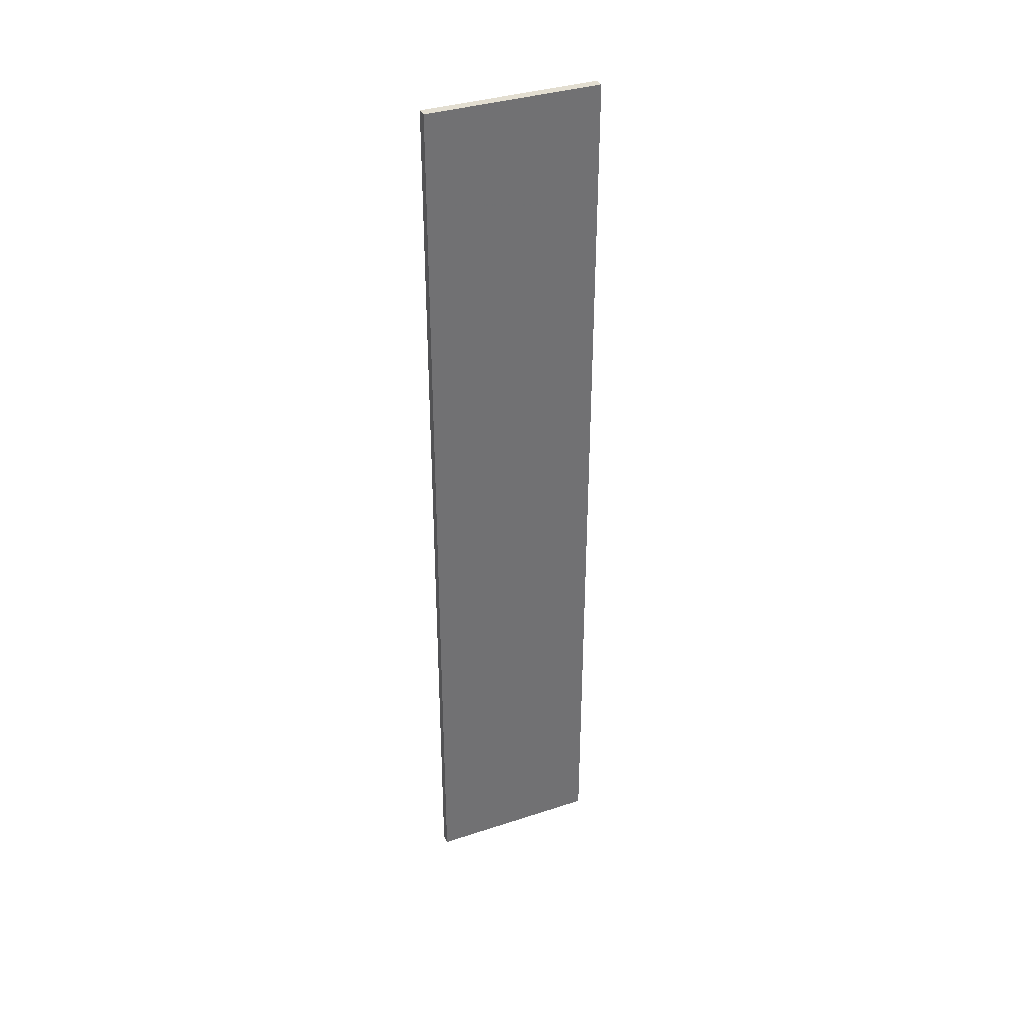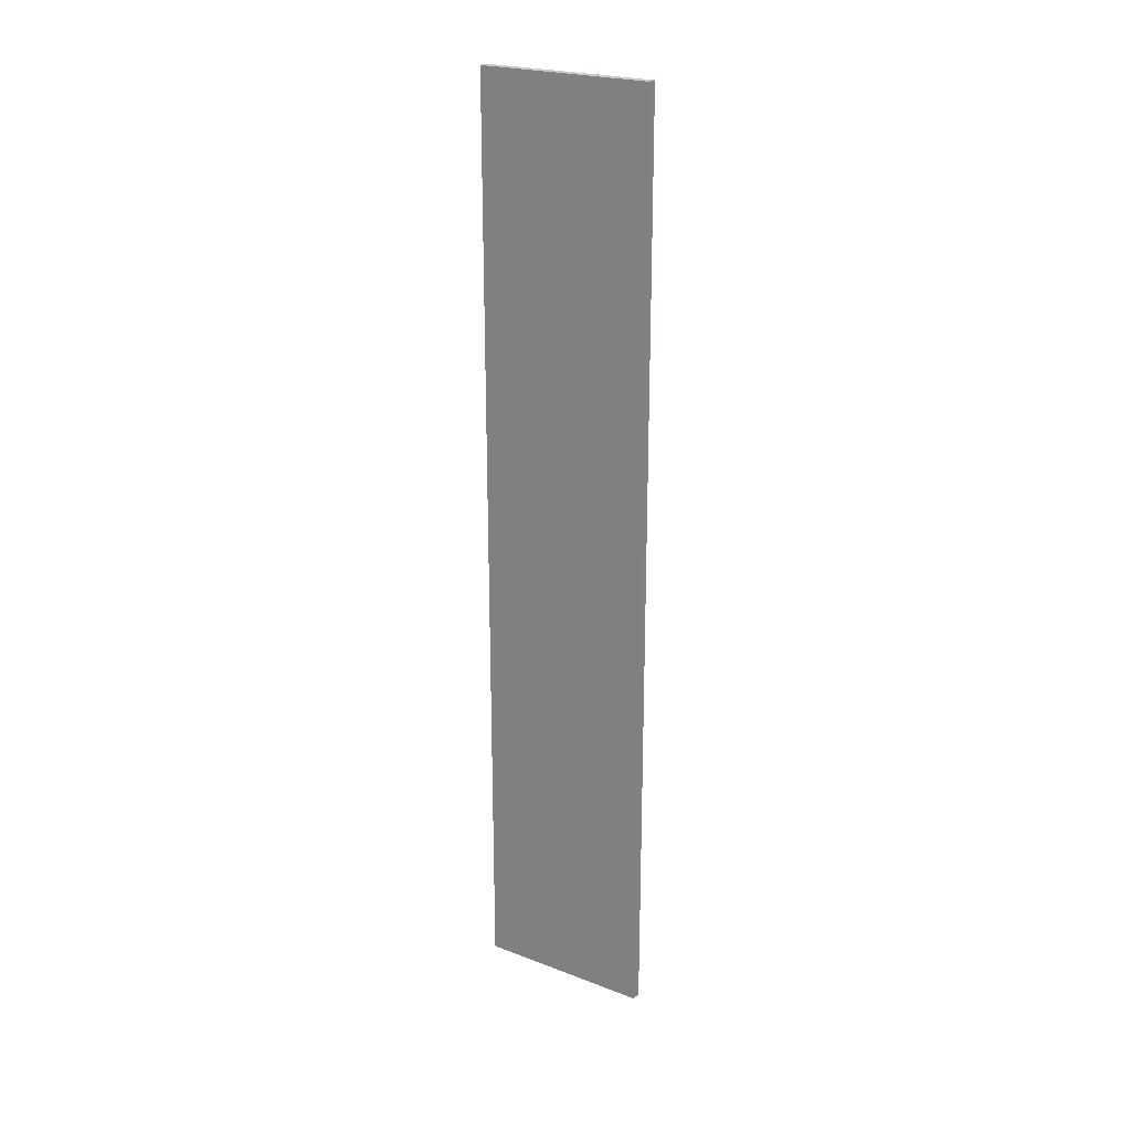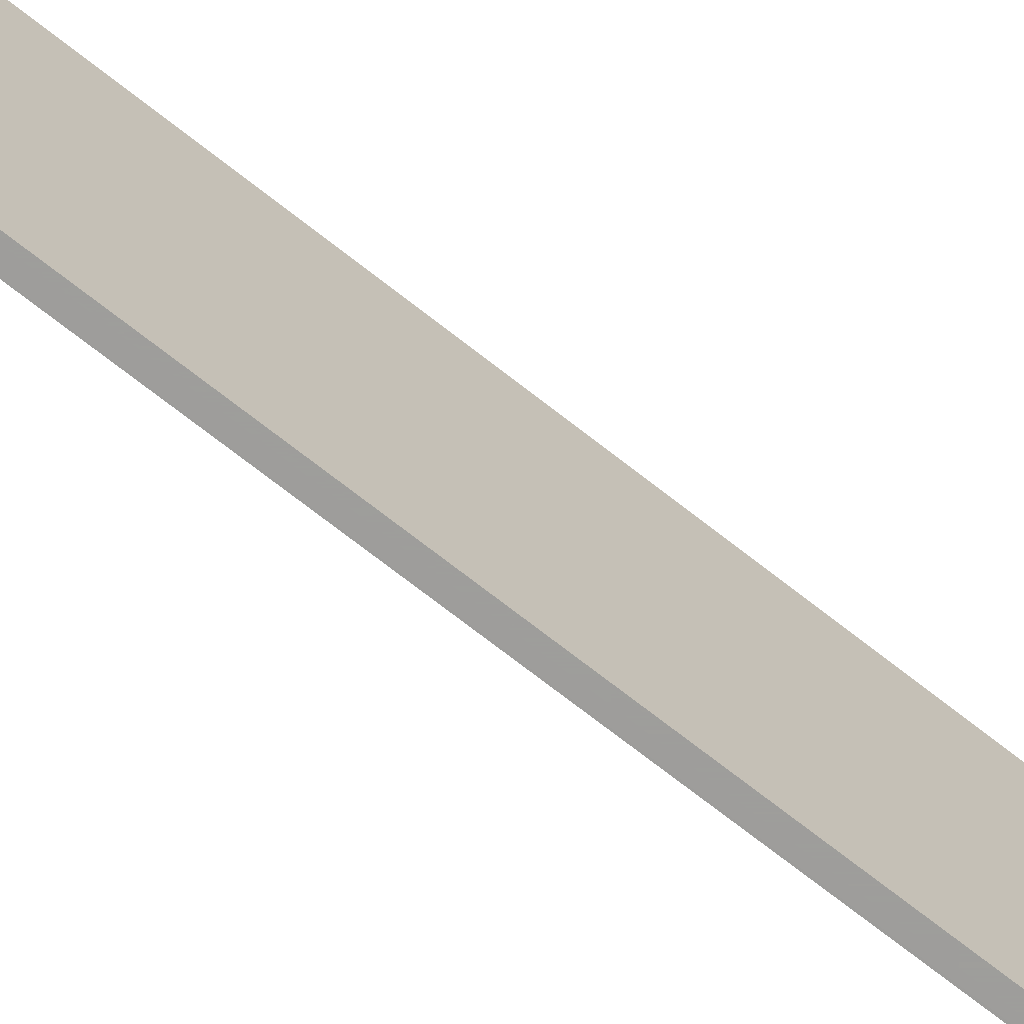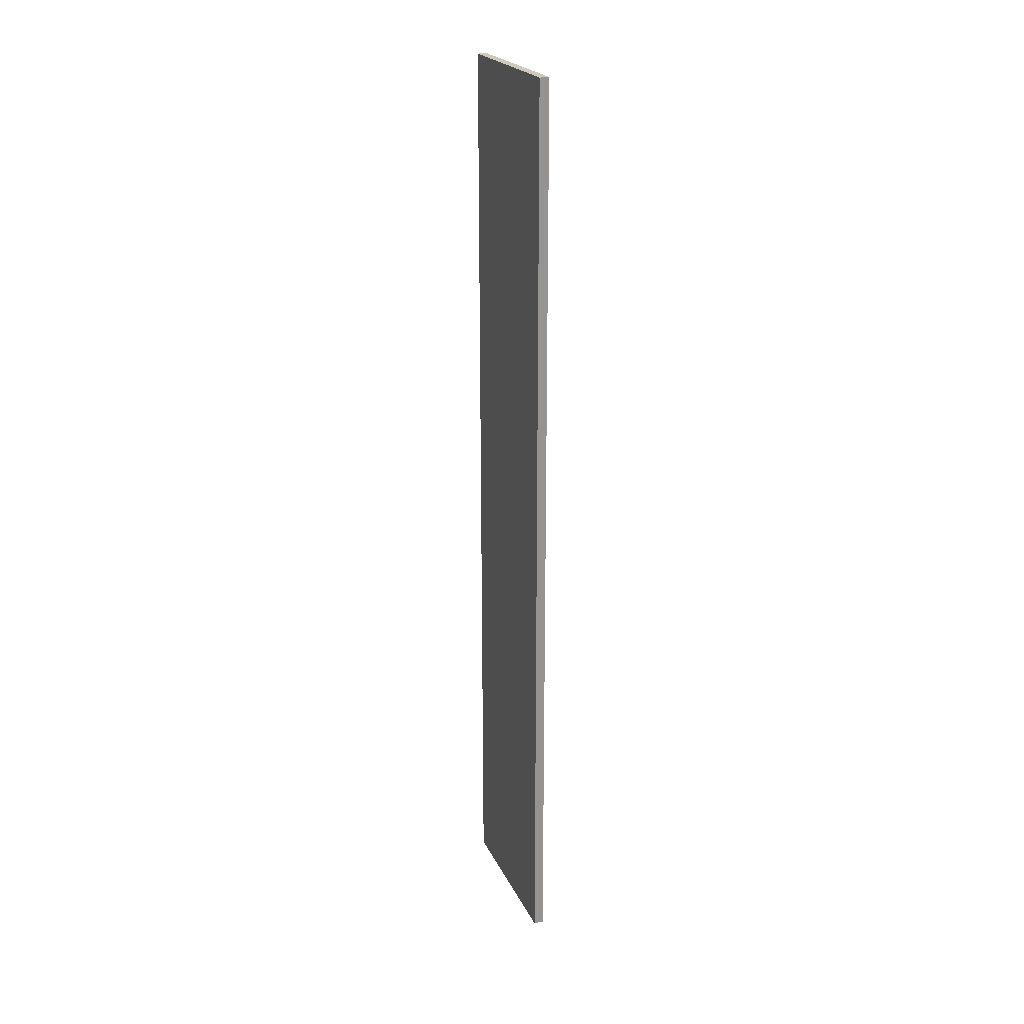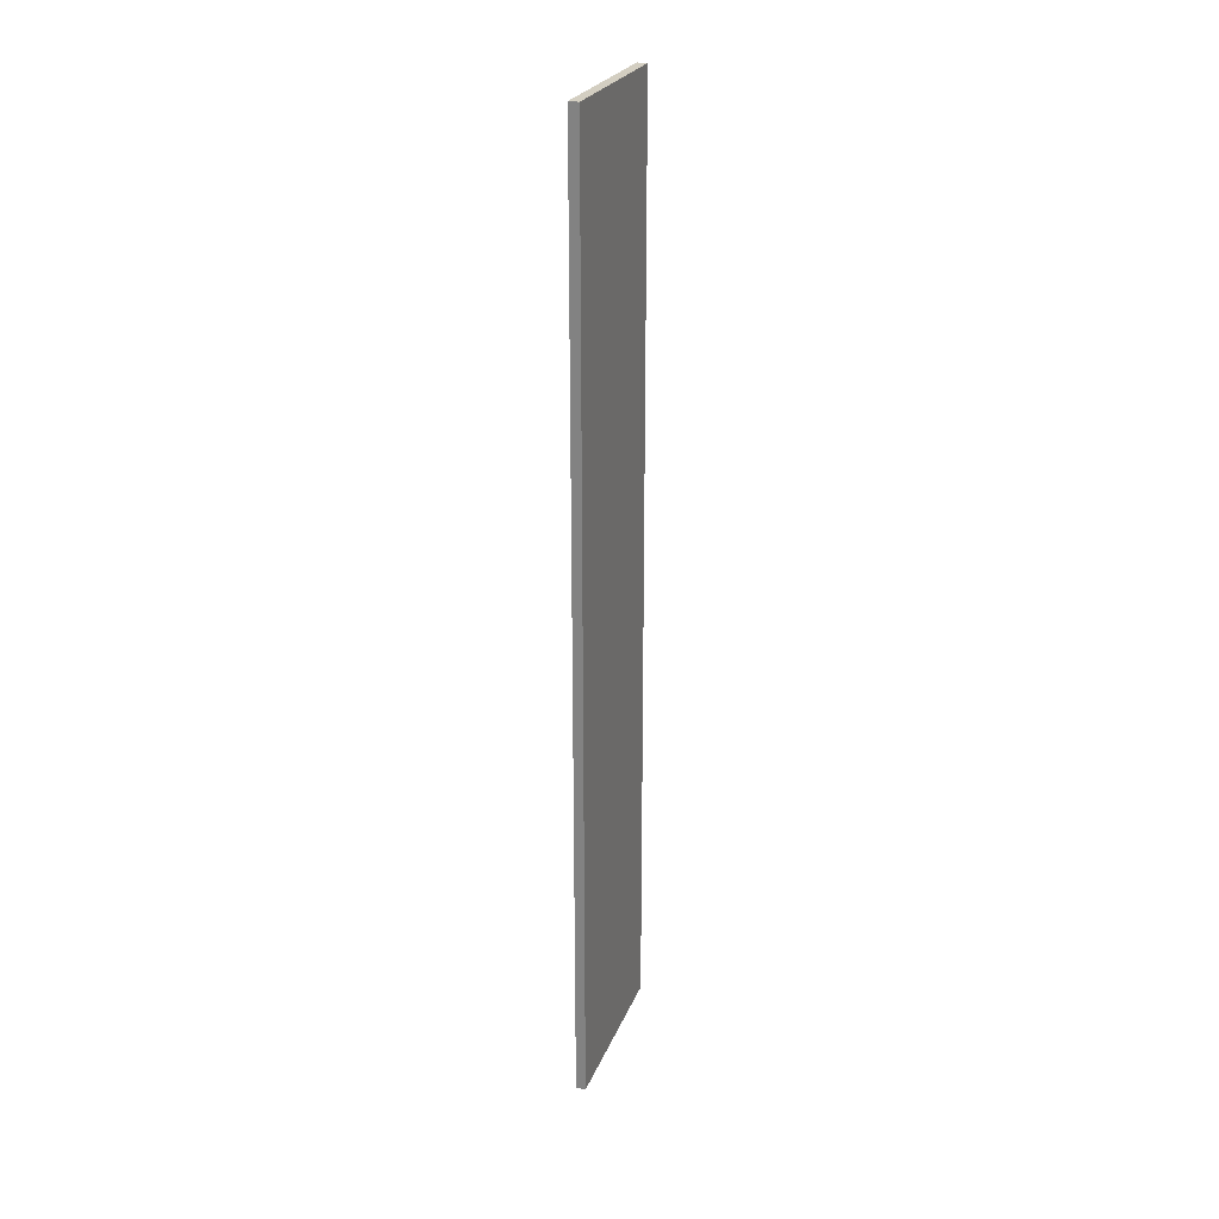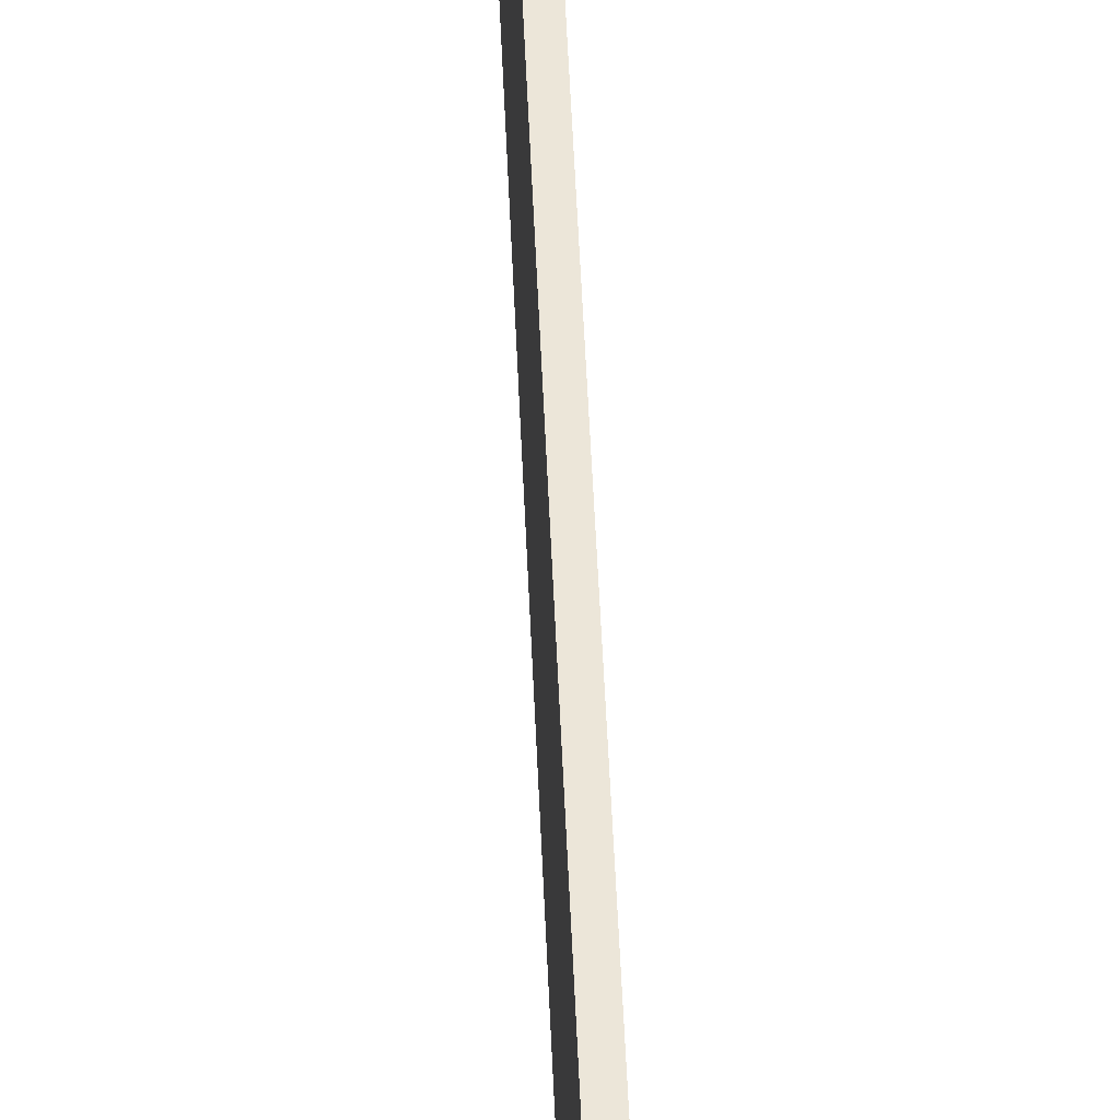
<metadata>
{"format":"obj","ext":"obj","renderer":"f3d","projection":"perspective","resolution":1024,"background":"white","views":[{"elev":36.2,"azim":-113.1,"up":"+Z"},{"elev":23.0,"azim":122.9,"up":"+Z"},{"elev":-70.7,"azim":51.7,"up":"+Y"},{"elev":22.4,"azim":-20.0,"up":"+Z"},{"elev":24.9,"azim":18.3,"up":"+Z"},{"elev":48.6,"azim":-2.3,"up":"+Y"}]}
</metadata>
<code>
o convex_0
v 0.01432 0.1995 1.013
v -0.004941 -0.1996 -1.115
v -0.007695 -0.1996 -1.115
v 0.01432 0.1995 -1.115
v 0.01432 -0.1996 1.013
v -0.007695 0.1995 1.013
v -0.007695 -0.1996 1.013
v -0.007695 0.1995 -1.115
v 0.01432 -0.1996 -1.115
f 5 2 9
f 2 3 4
f 4 1 5
f 1 4 6
f 5 1 6
f 5 6 7
f 3 2 7
f 2 5 7
f 6 3 7
f 4 3 8
f 3 6 8
f 6 4 8
f 2 4 9
f 4 5 9

</code>
